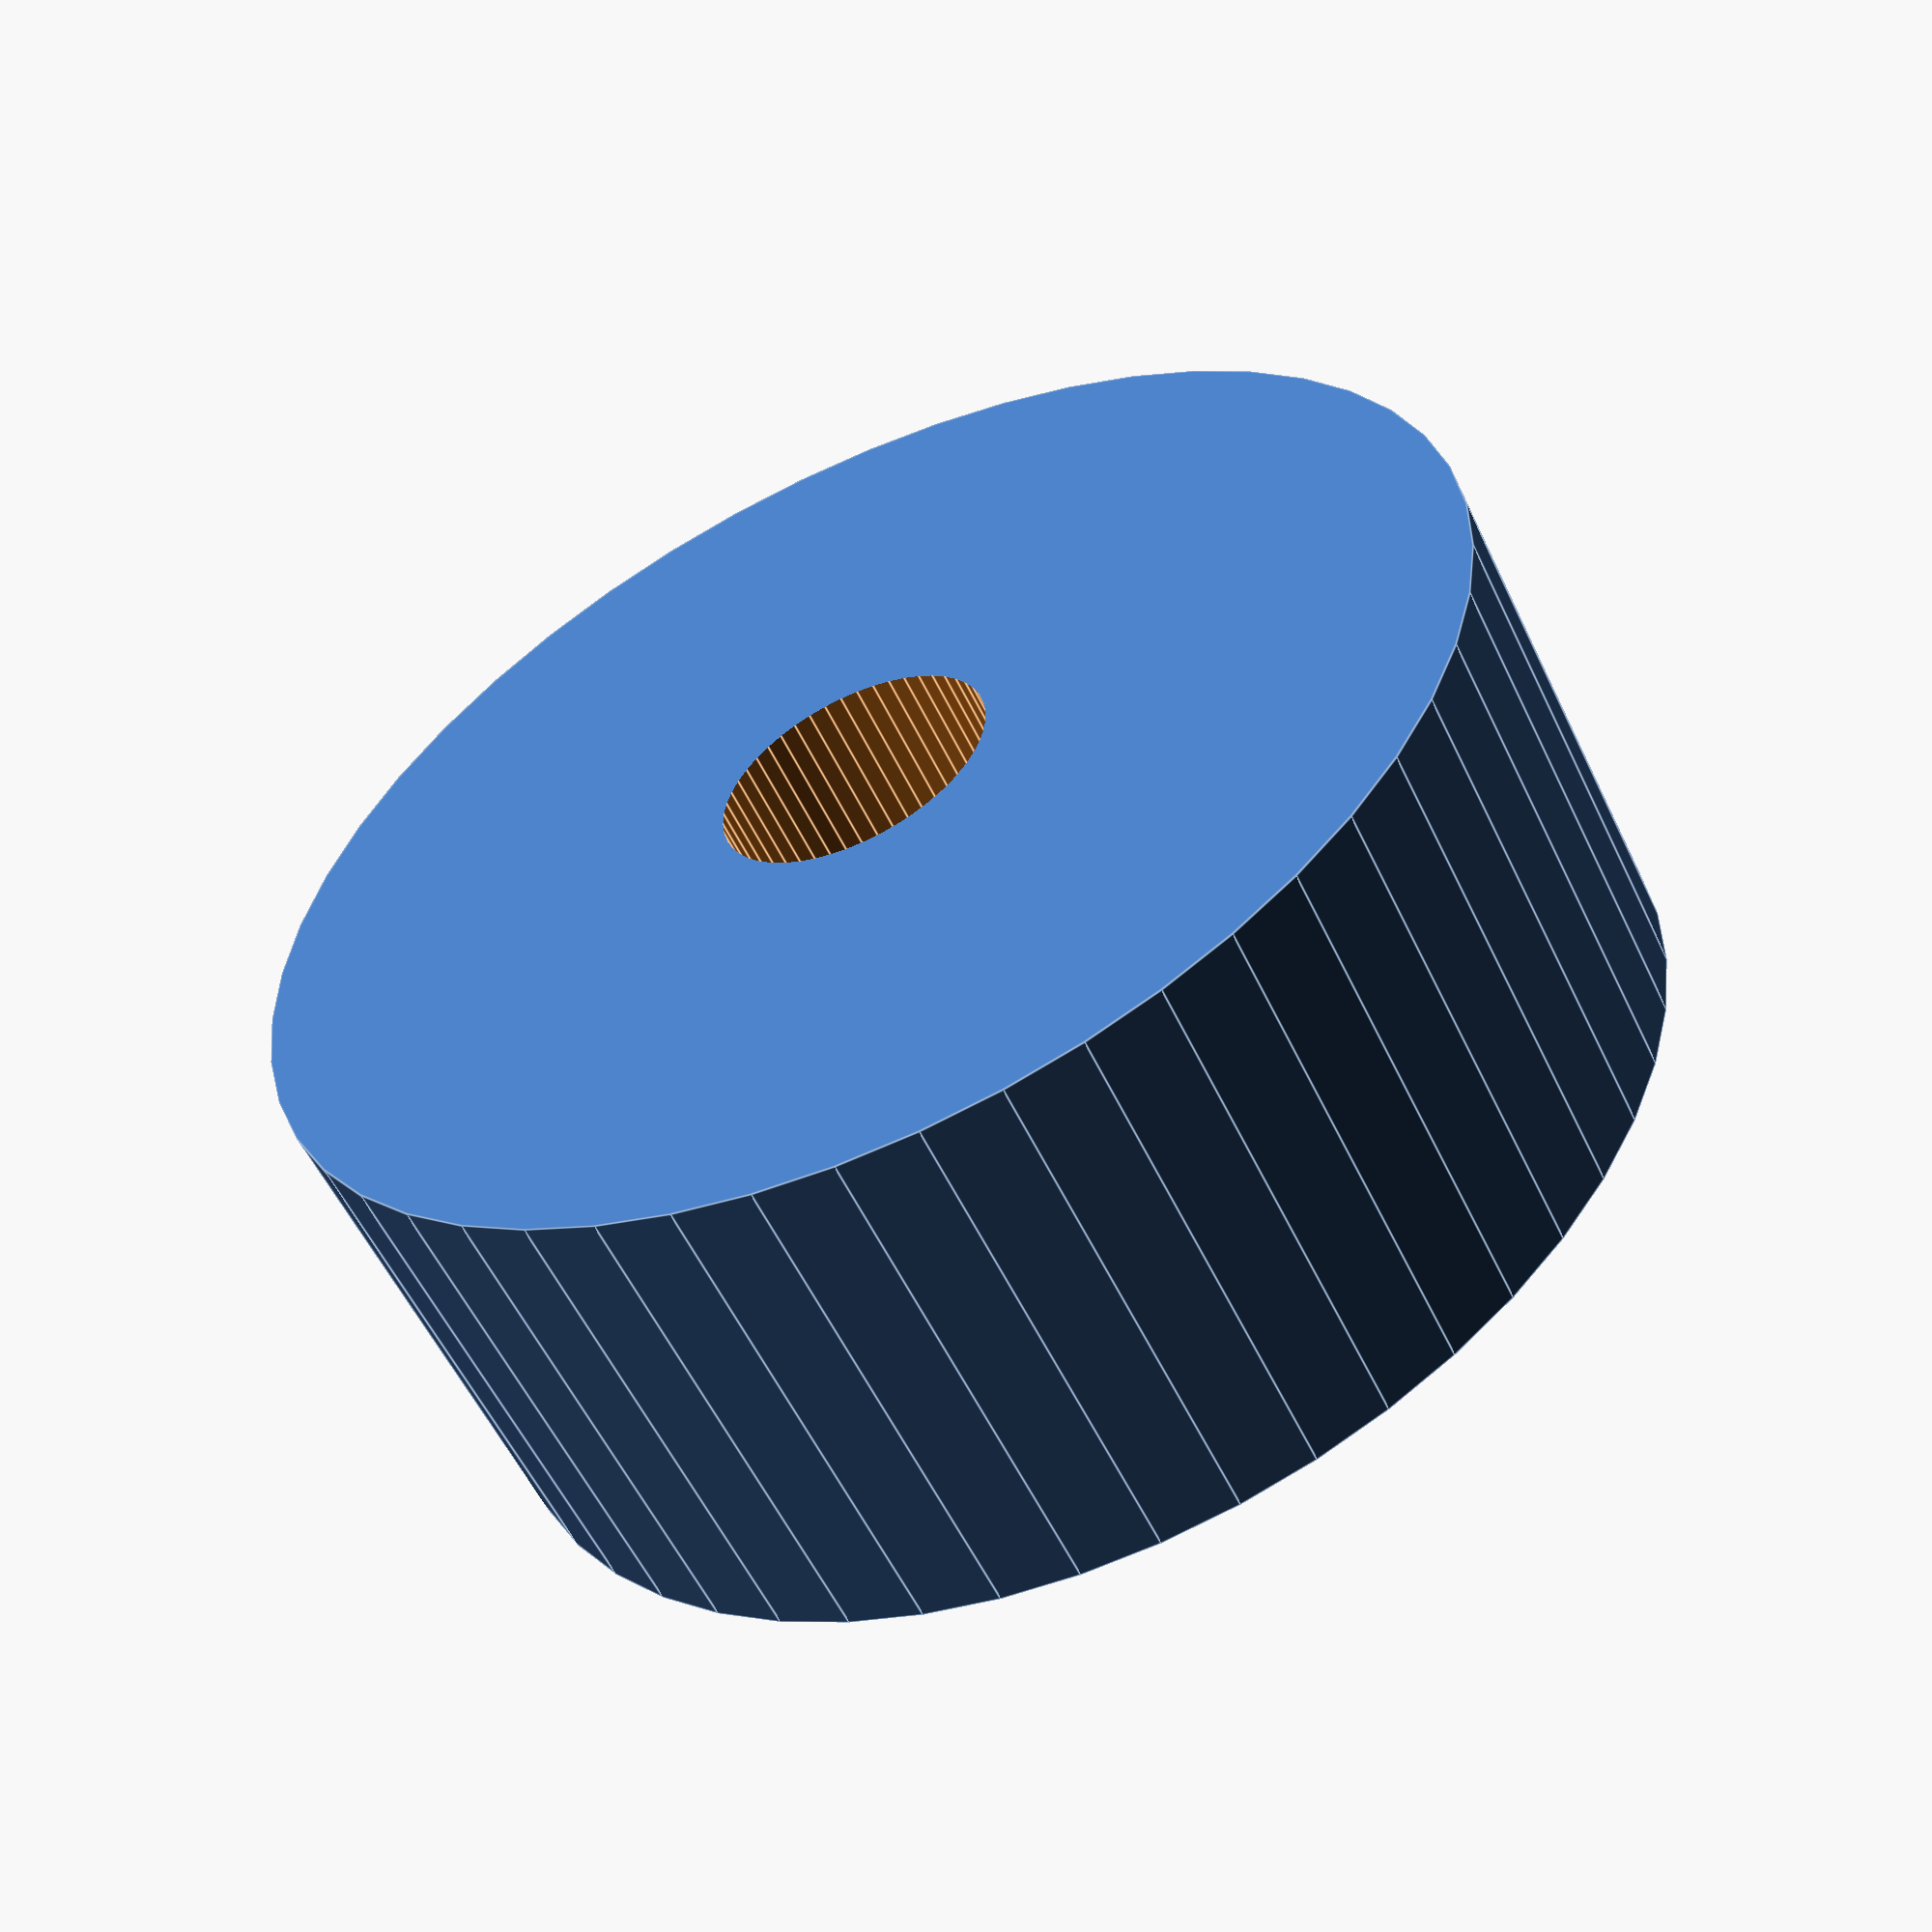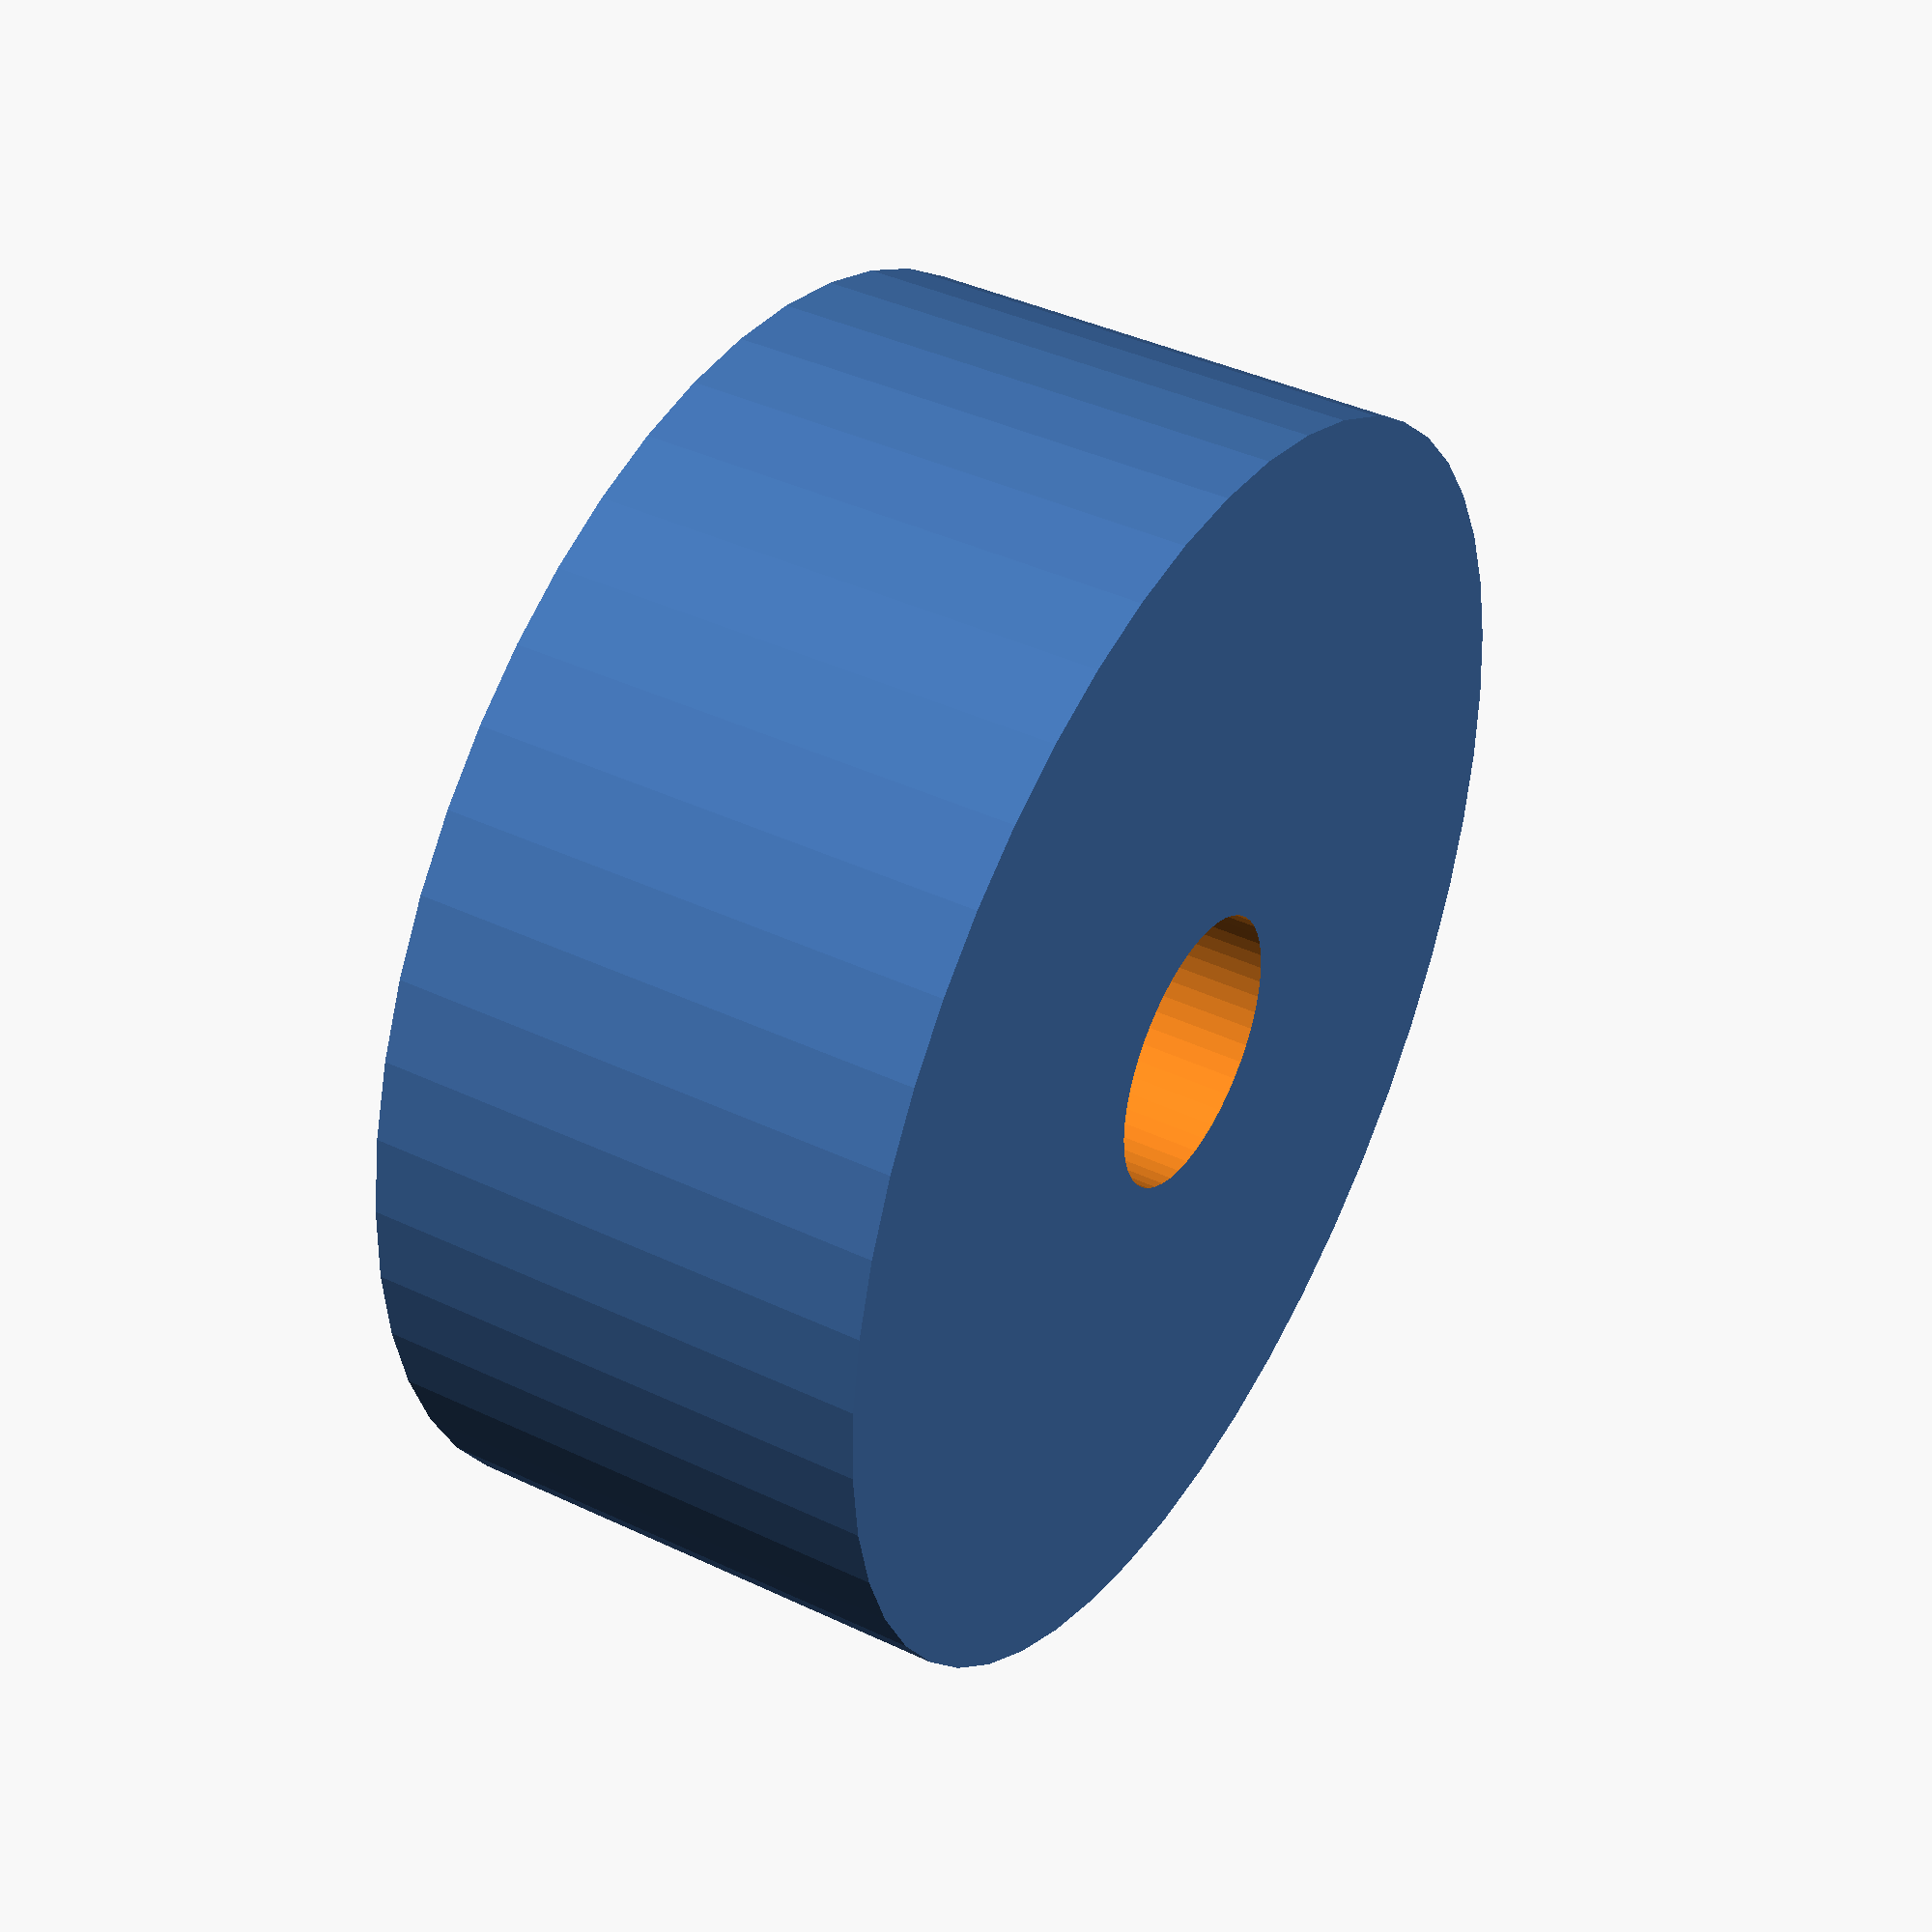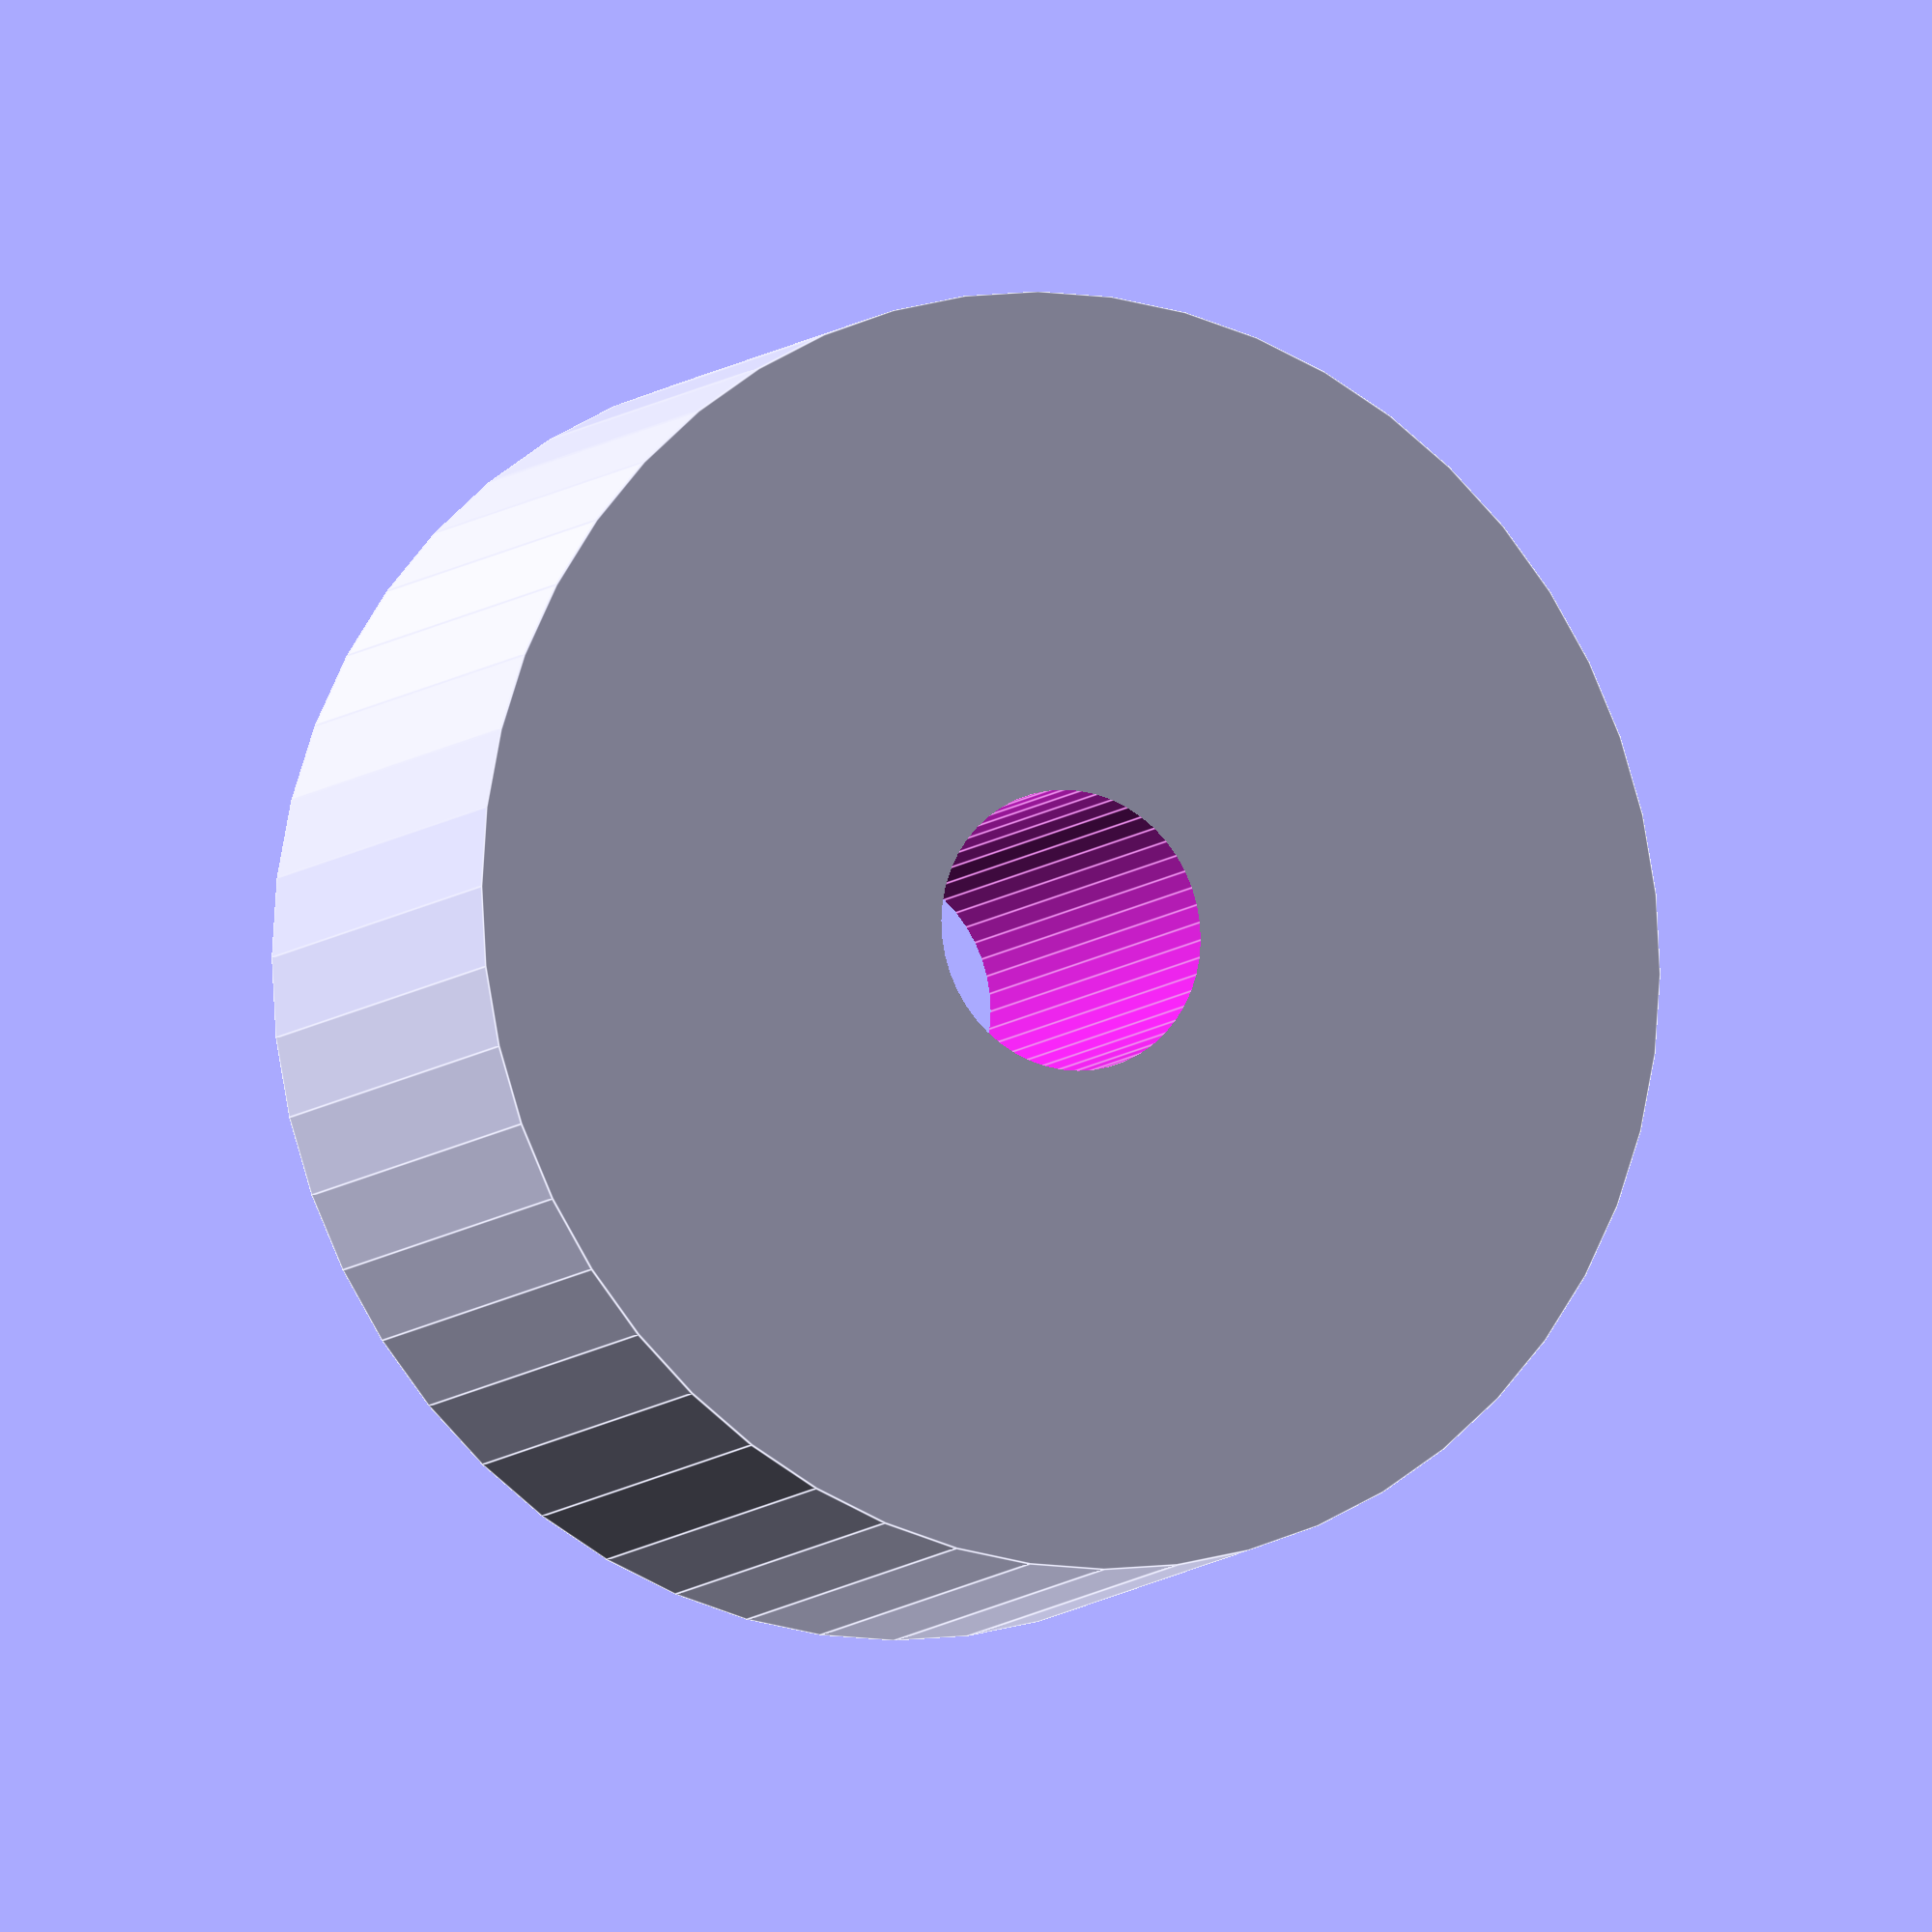
<openscad>
$fn = 50;


difference() {
	union() {
		translate(v = [0, 0, -5.0000000000]) {
			cylinder(h = 10, r = 12.5000000000);
		}
	}
	union() {
		translate(v = [0, 0, -100.0000000000]) {
			cylinder(h = 200, r = 2.7500000000);
		}
	}
}
</openscad>
<views>
elev=235.6 azim=11.2 roll=154.9 proj=p view=edges
elev=139.5 azim=303.9 roll=59.8 proj=p view=solid
elev=188.7 azim=122.0 roll=24.0 proj=o view=edges
</views>
